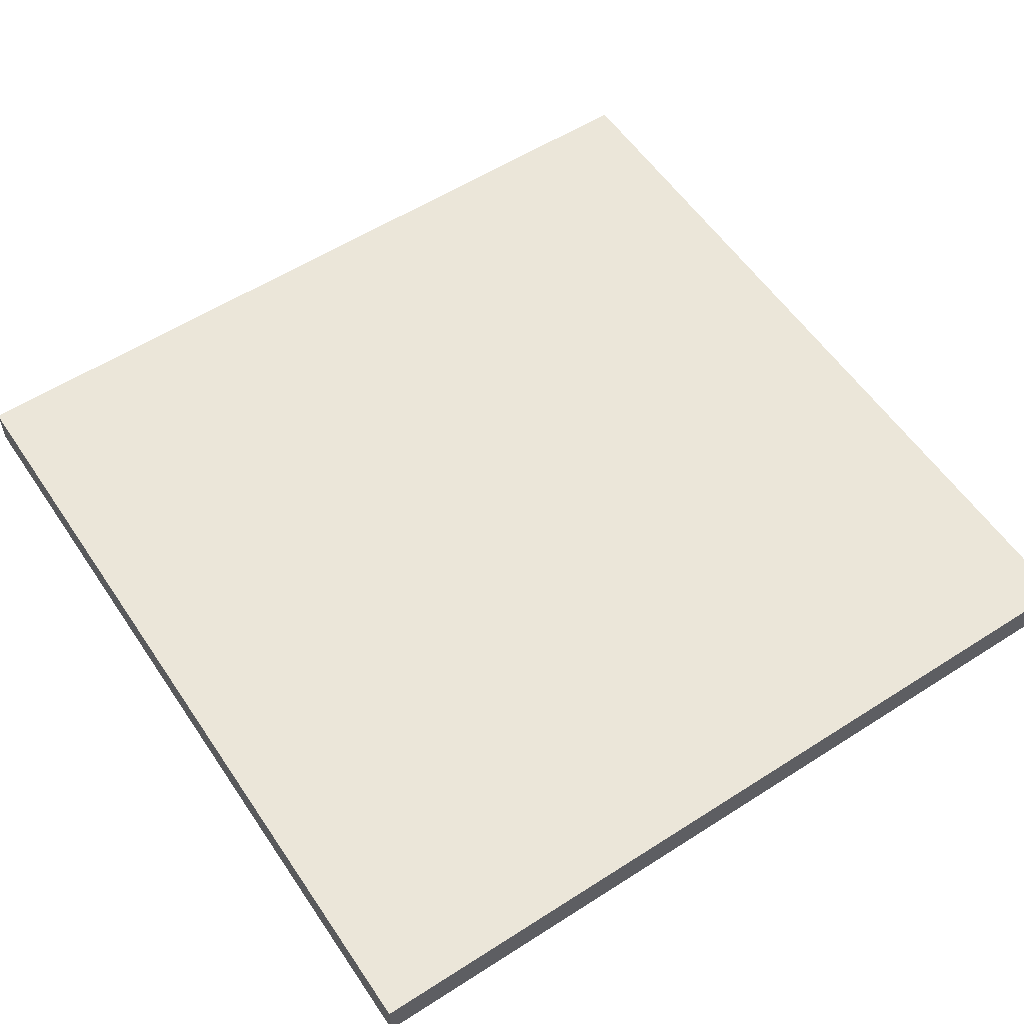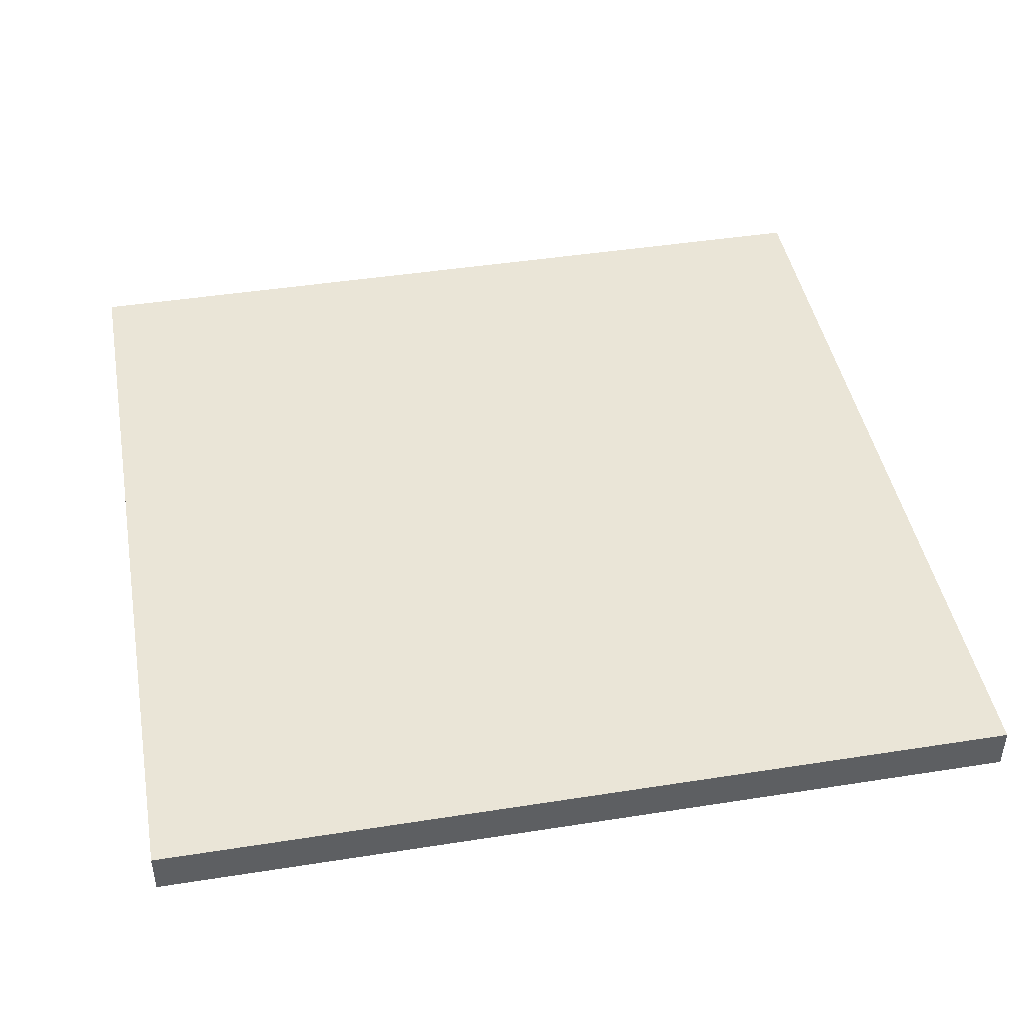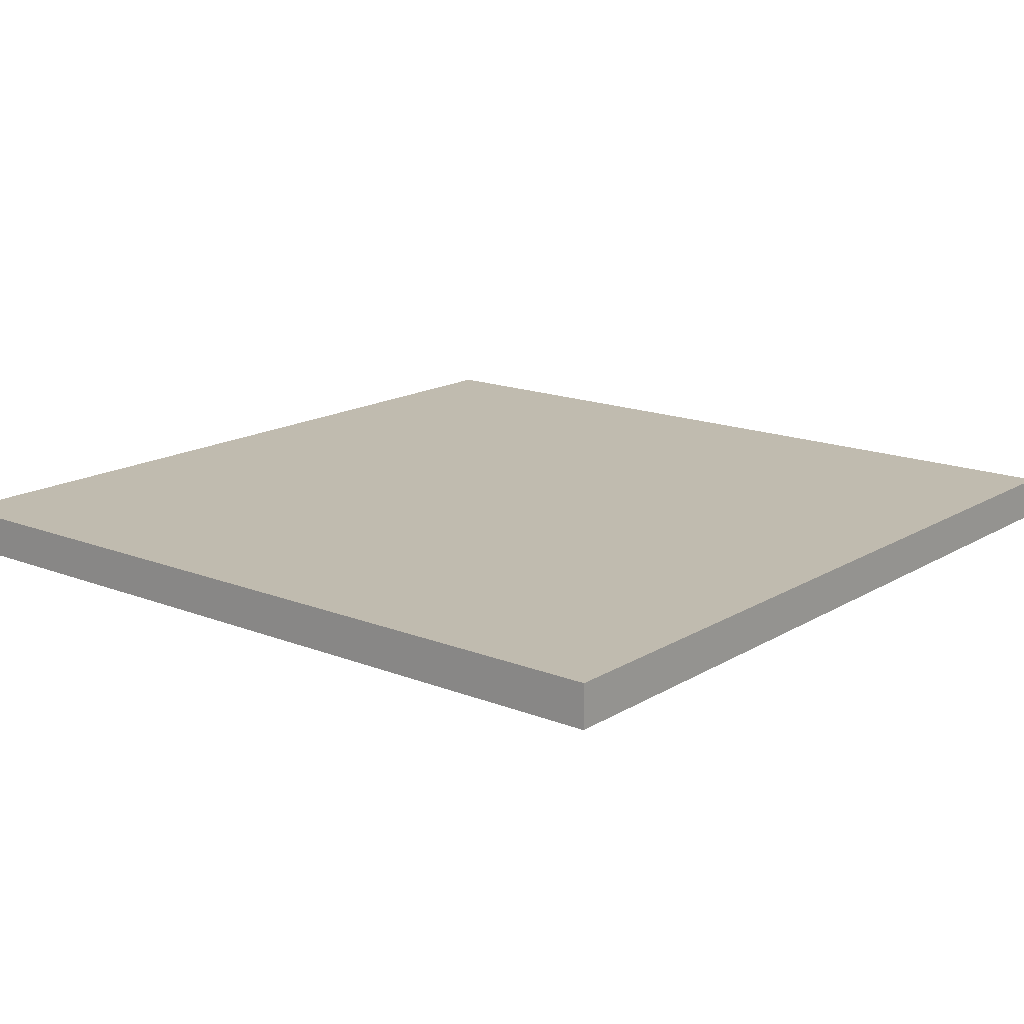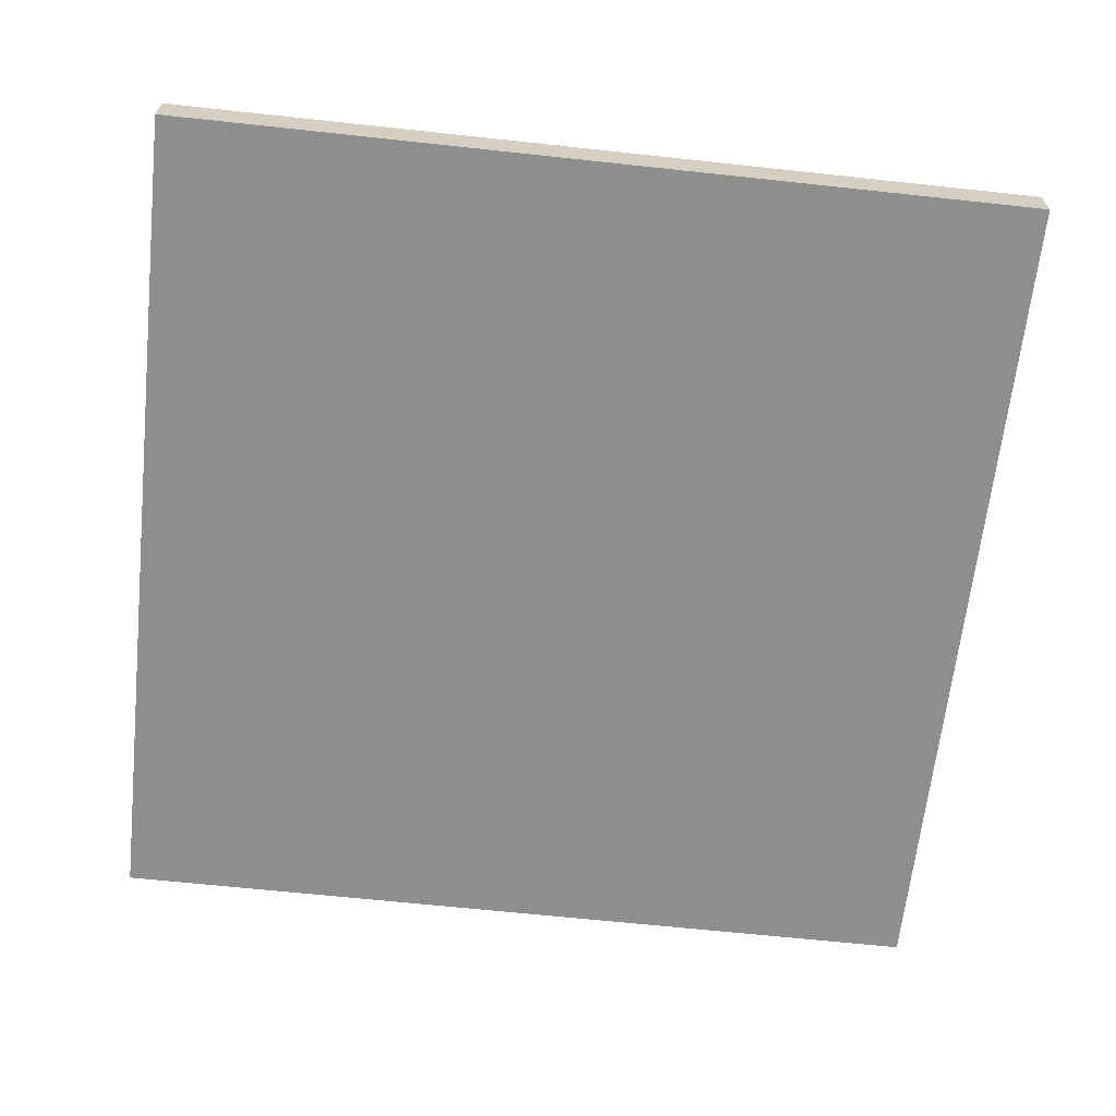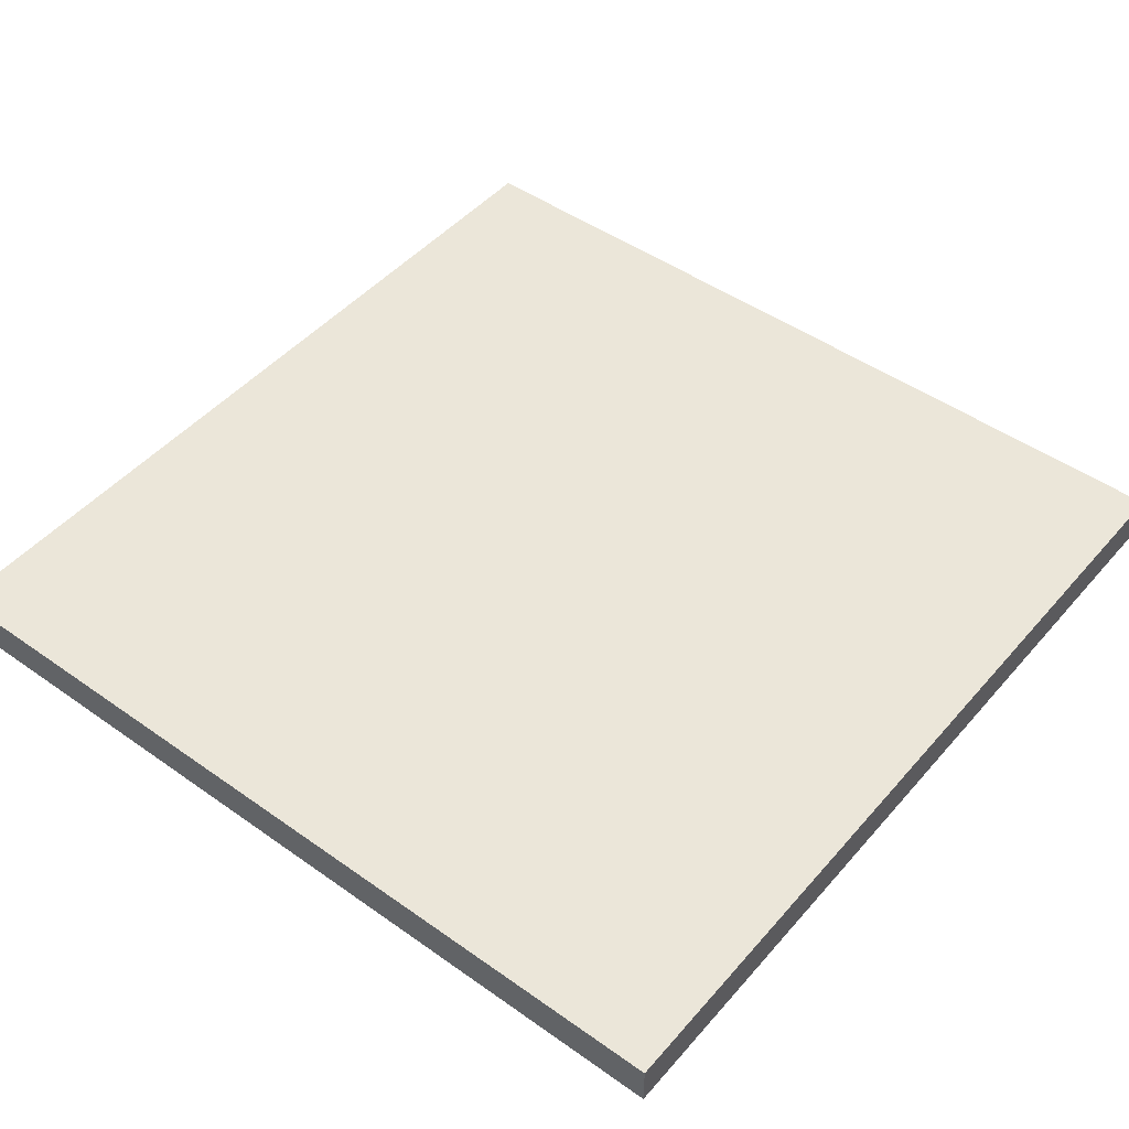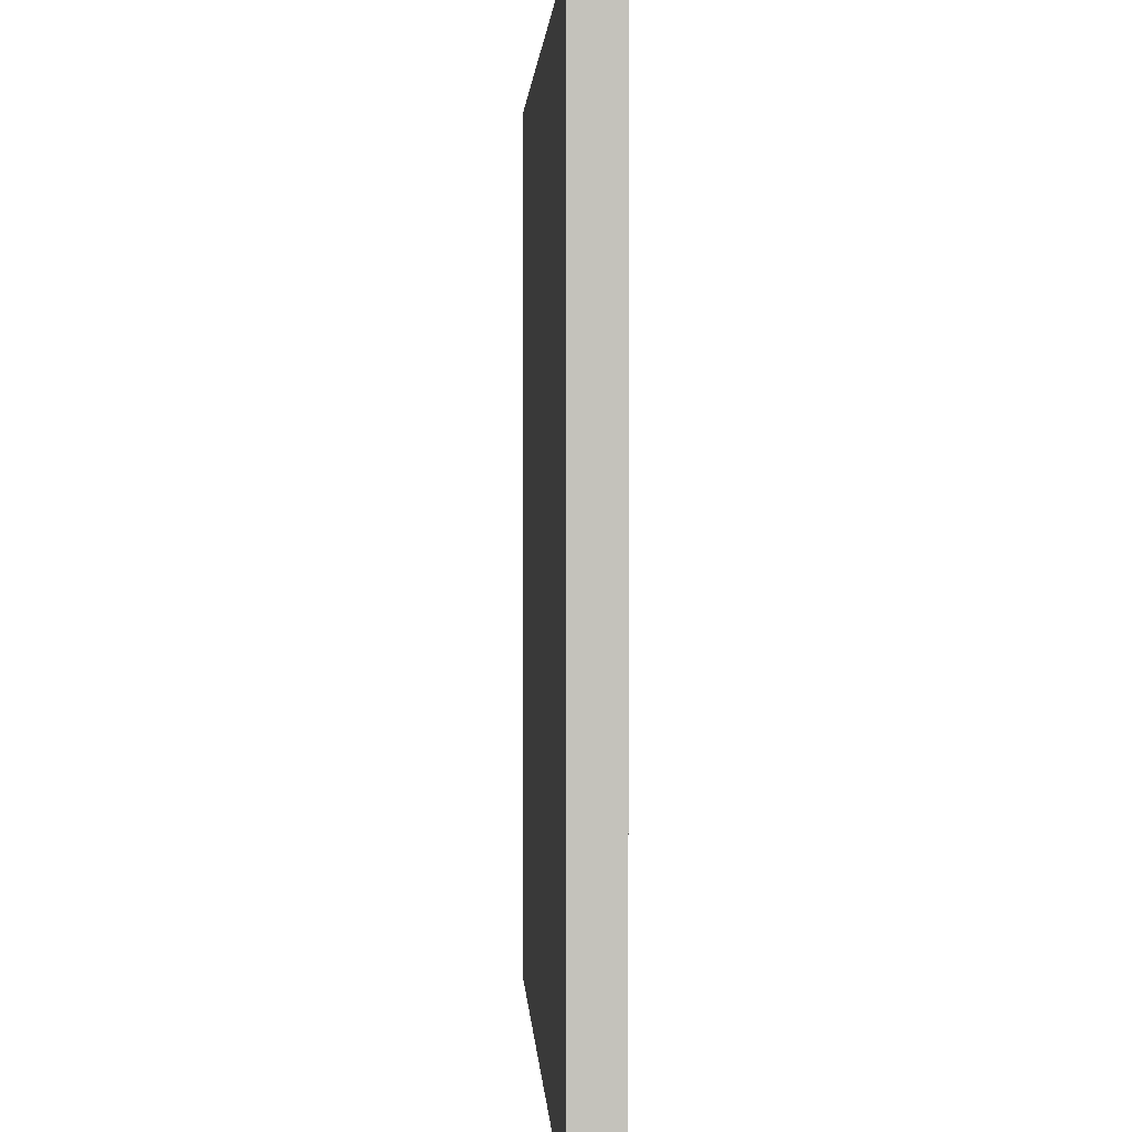
<metadata>
{"format":"obj","ext":"obj","renderer":"f3d","projection":"perspective","resolution":1024,"background":"white","views":[{"elev":56.9,"azim":-33.7,"up":"+Y"},{"elev":44.2,"azim":-10.4,"up":"+Y"},{"elev":16.0,"azim":-140.8,"up":"+Y"},{"elev":-64.8,"azim":-96.2,"up":"+Y"},{"elev":47.4,"azim":38.6,"up":"+Y"},{"elev":2.3,"azim":87.1,"up":"+Z"}]}
</metadata>
<code>
o Cube.001_Cube
v -20 8 20
v -20 10 20
v -20 8 -20
v -20 10 -20
v 20 8 20
v 20 10 20
v 20 8 -20
v 20 10 -20
f 1 2 4 3
f 3 4 8 7
f 7 8 6 5
f 5 6 2 1
f 3 7 5 1
f 8 4 2 6

</code>
